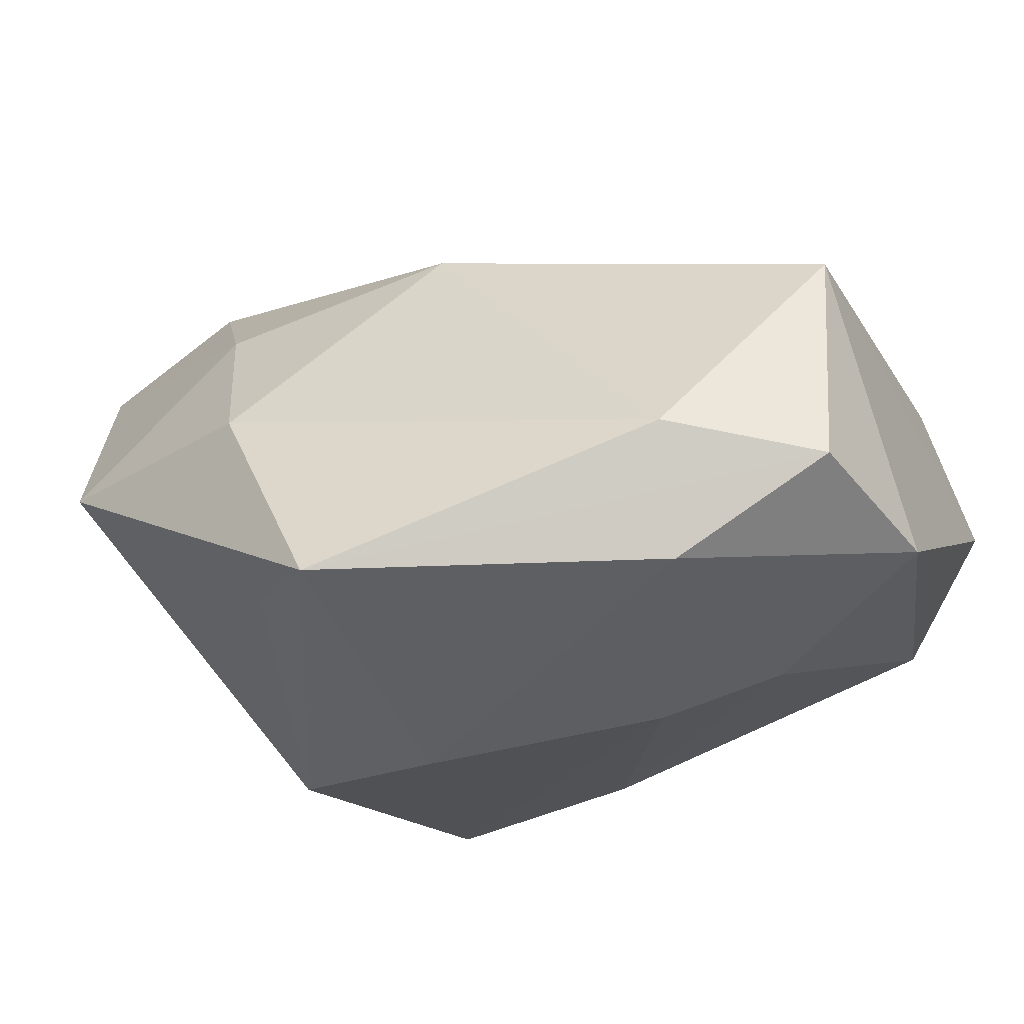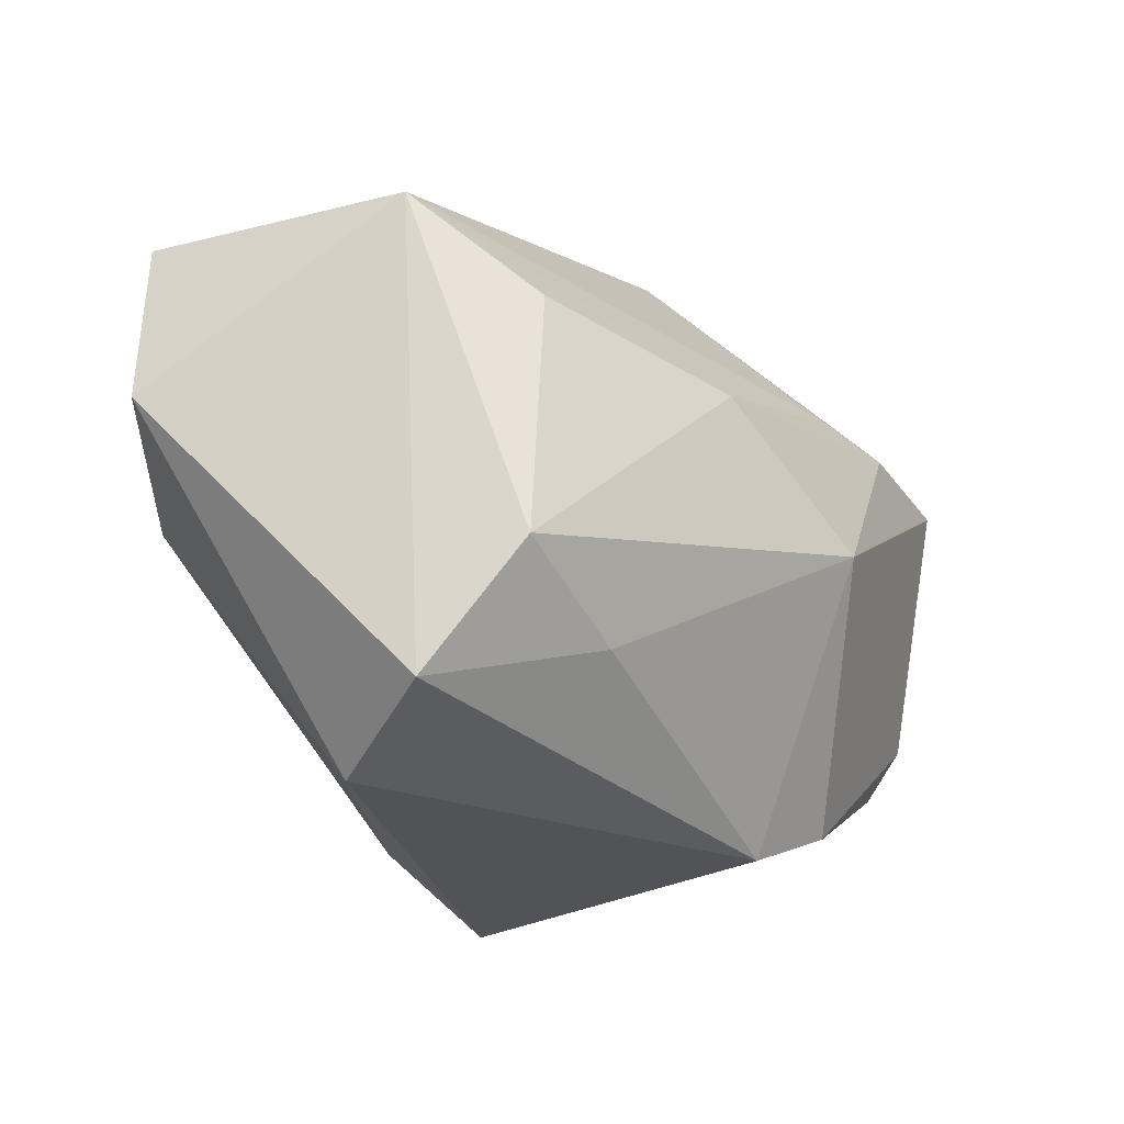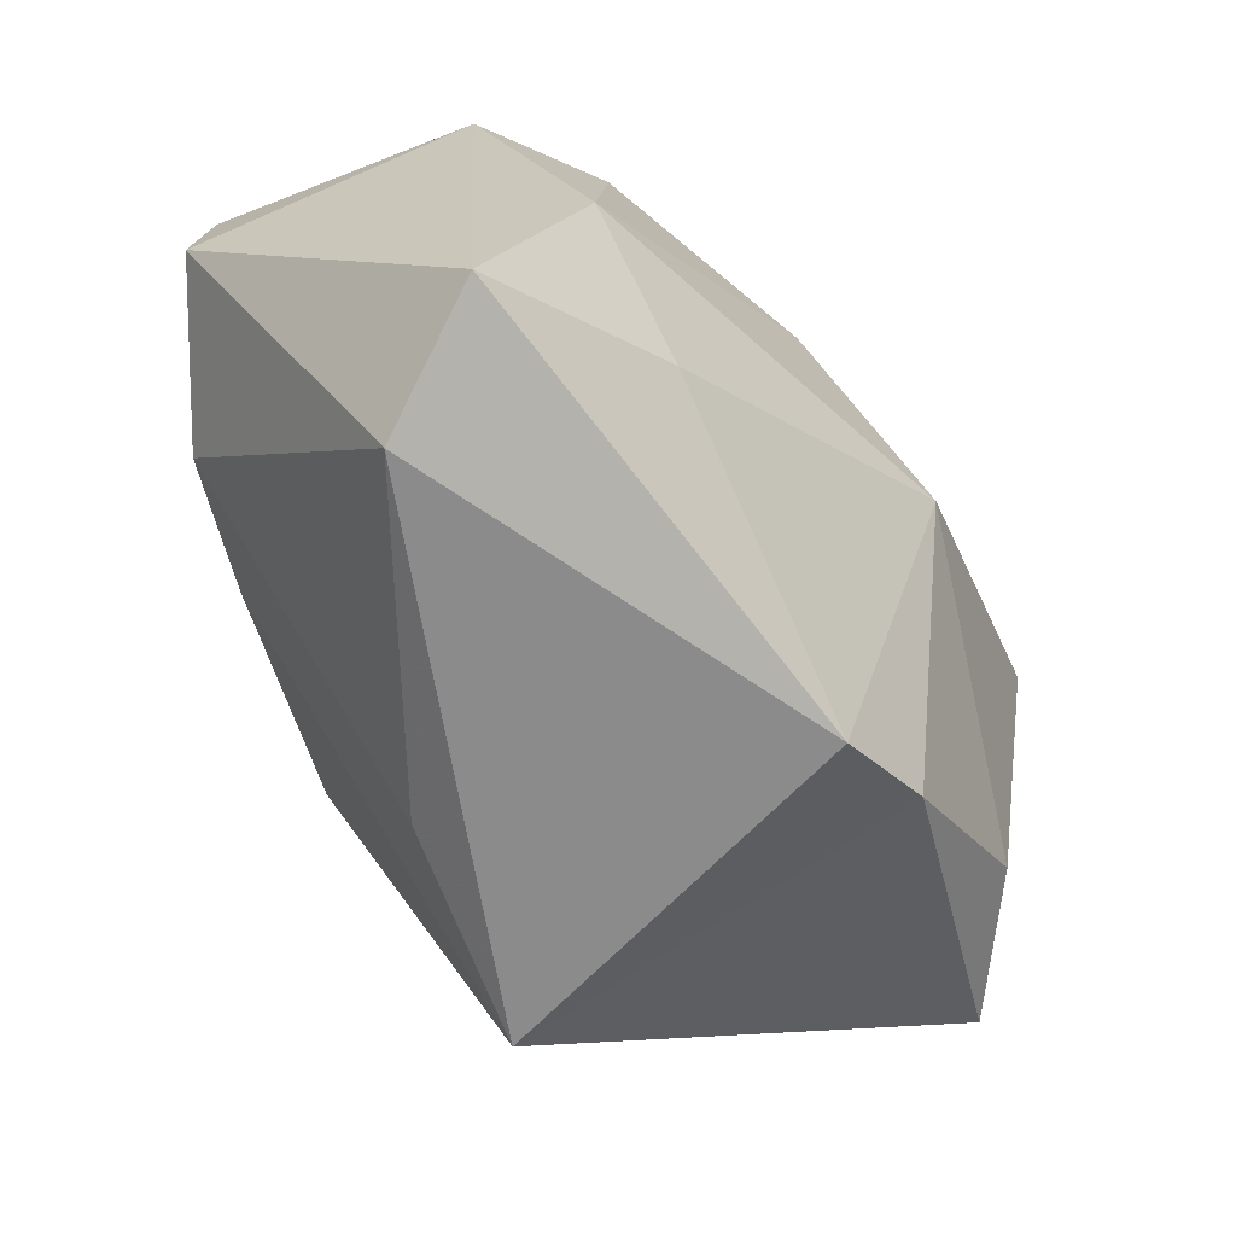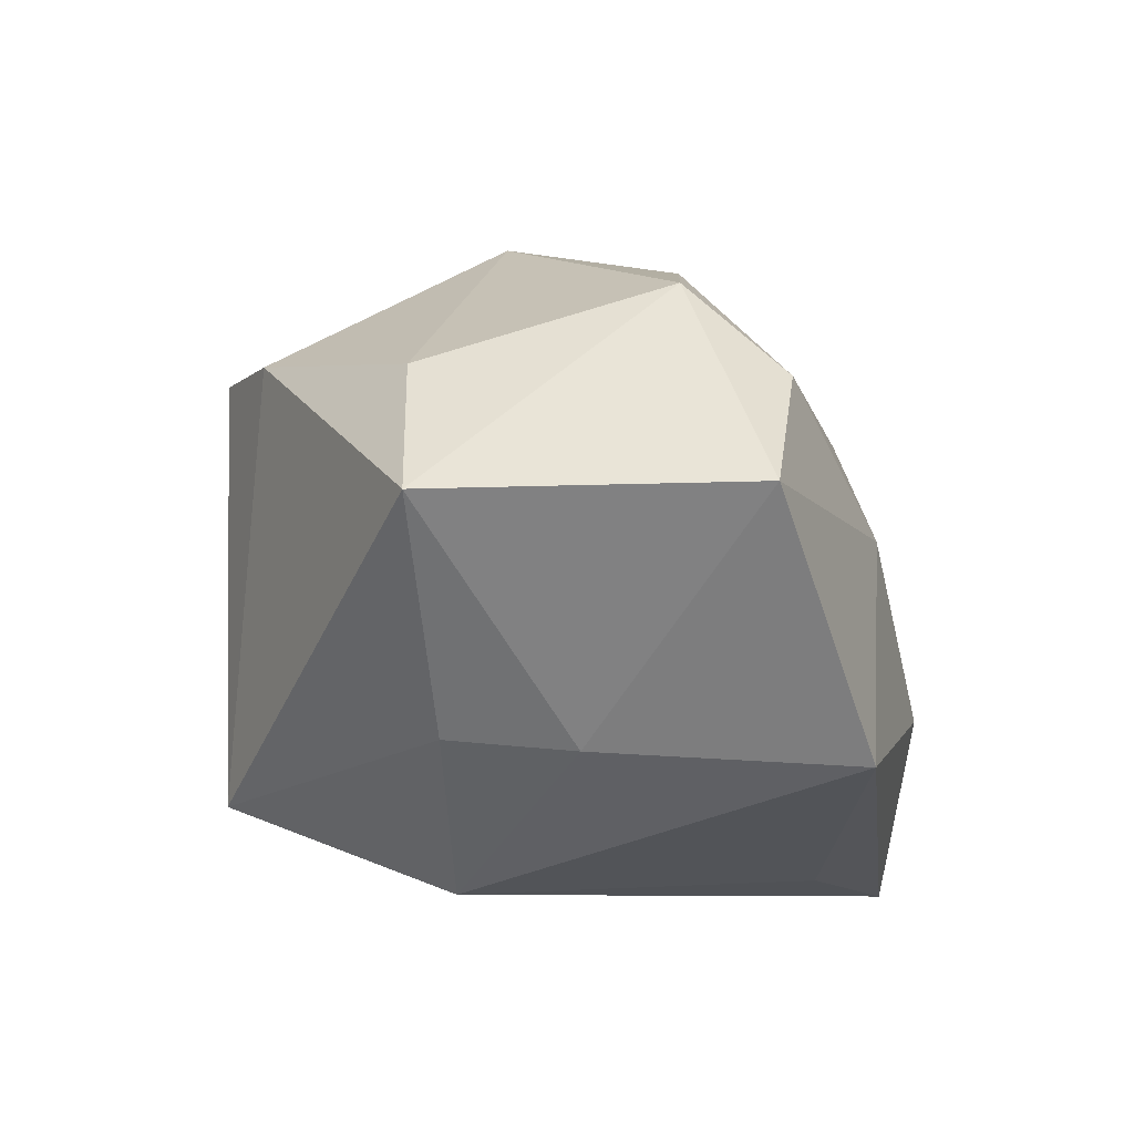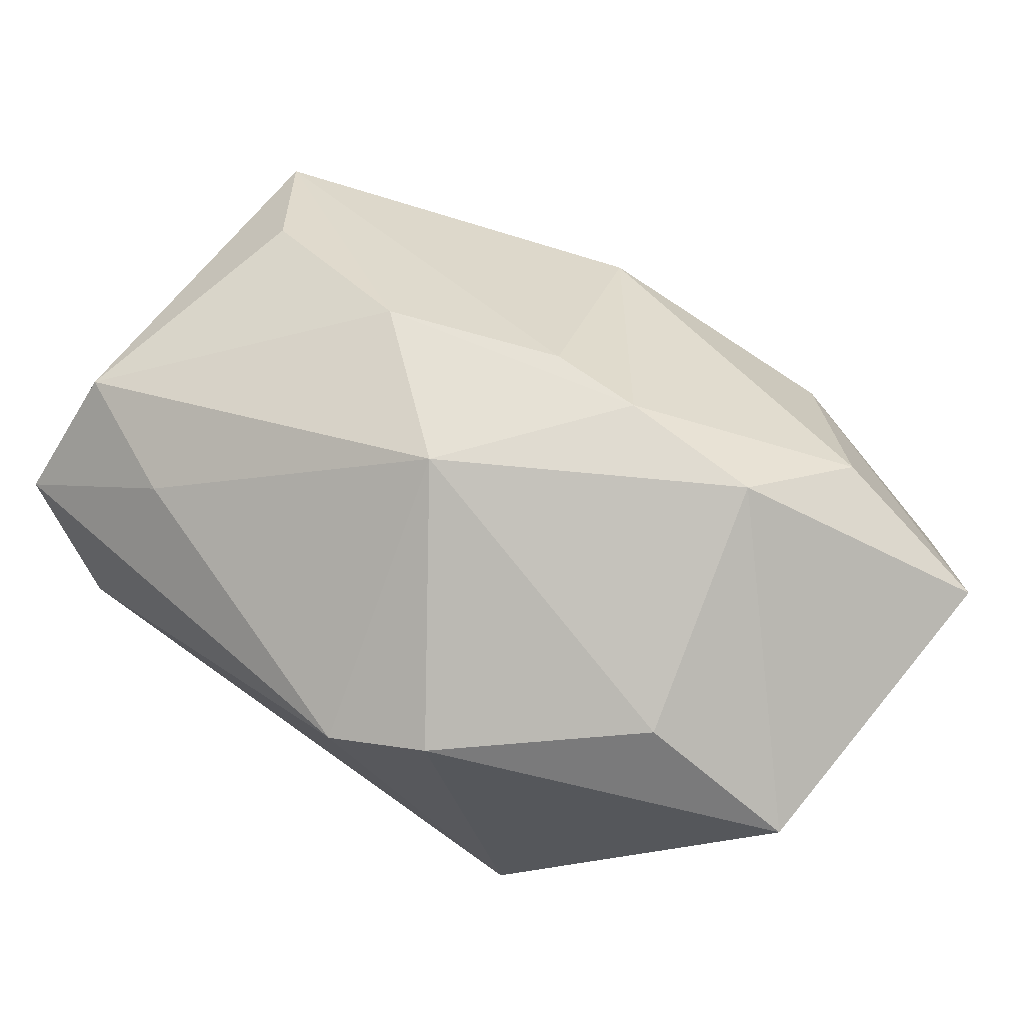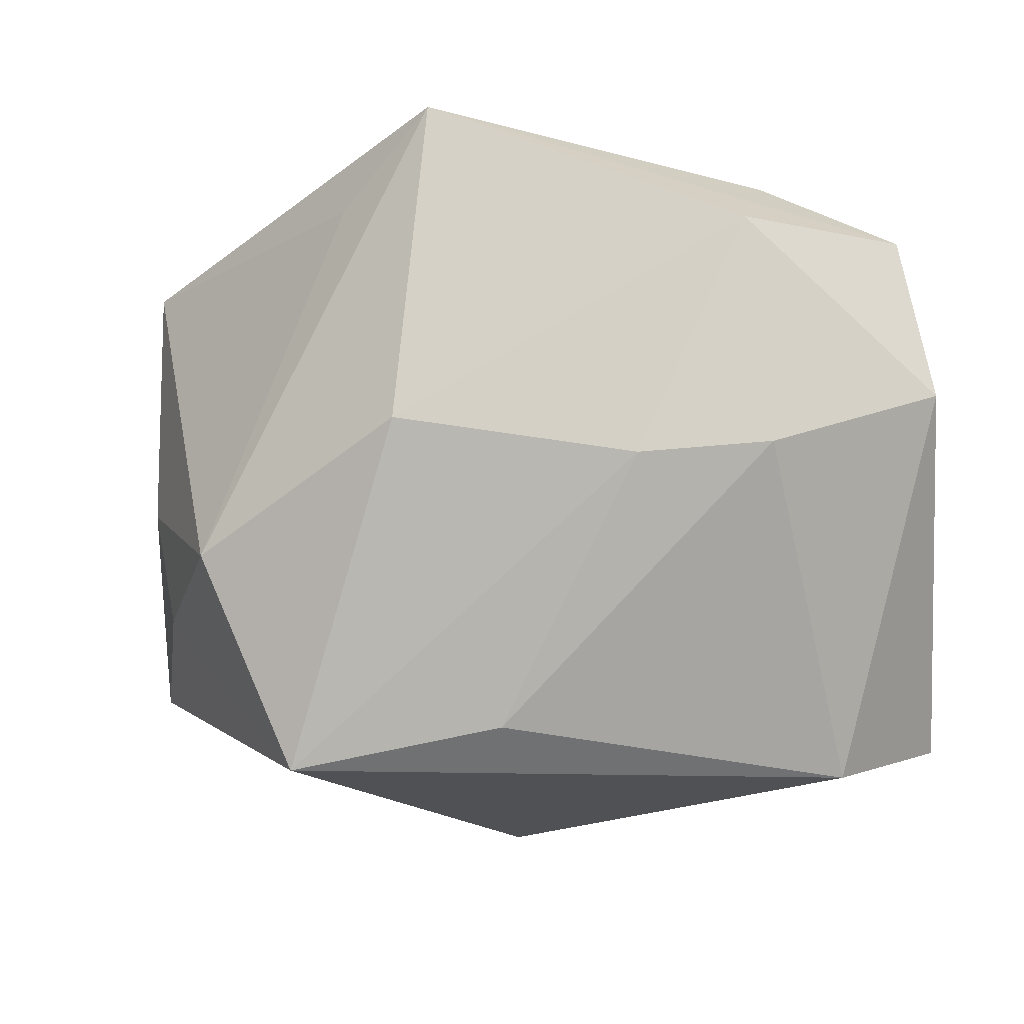
<metadata>
{"format":"obj","ext":"obj","renderer":"f3d","projection":"perspective","resolution":1024,"background":"white","views":[{"elev":-45.7,"azim":25.5,"up":"+Y"},{"elev":-22.4,"azim":107.1,"up":"+Z"},{"elev":-63.8,"azim":106.1,"up":"+Z"},{"elev":20.4,"azim":-92.4,"up":"+Y"},{"elev":78.2,"azim":-145.0,"up":"+Y"},{"elev":-19.7,"azim":3.7,"up":"+Z"}]}
</metadata>
<code>
v -0.01006 -0.02894 -0.0006532
v 0.03902 -0.02465 0.01812
v 0.04262 0.002912 -0.0265
v -0.02006 0.01079 0.02707
v -0.0365 -0.0002621 -0.01172
v -0.0211 0.03474 0.009154
v -0.01599 -0.008541 0.03206
v -0.0004808 -0.01572 -0.02782
v -0.02124 -0.01344 -0.03121
v 0.02391 -0.03155 0.0182
v 0.01836 0.02338 0.00642
v 0.00126 0.02854 0.01095
v 0.04137 0.0003917 0.01856
v 0.03263 -0.006832 -0.03121
v 0.01323 -0.0285 -0.004619
v 0.02609 -0.02195 0.02595
v -0.03879 -0.0005028 -3.662e-05
v 0.0415 0.01192 -0.01487
v -0.0068 -0.03155 0.03122
v -0.04383 0.02457 0.01515
v 0.005109 0.03148 -0.004957
v -0.007781 0.03225 0.01018
v -0.009857 0.02454 -0.02715
v -0.01583 -0.0249 0.02339
v 0.02891 0.01495 -0.02069
v -0.02791 0.02841 0.01807
v -0.03012 -0.01813 -0.01053
v 0.03548 0.01116 0.009769
v -0.04163 0.02357 -0.01417
v 0.003917 0.0119 0.02658
v -0.03901 -0.002339 0.0246
v -0.001083 0.02013 -0.03121
v 0.04196 -0.02409 0.002131
v -0.02667 0.02949 -0.0139
v 0.02597 -0.02839 -0.00379
f 19 7 31
f 19 2 16
f 30 7 16
f 16 7 19
f 13 2 33
f 30 16 13
f 13 16 2
f 9 15 1
f 33 2 10
f 10 2 19
f 19 1 10
f 10 1 15
f 8 15 9
f 9 14 8
f 35 14 33
f 33 10 35
f 35 10 15
f 15 8 35
f 35 8 14
f 4 7 30
f 20 31 4
f 4 31 7
f 32 14 9
f 9 23 32
f 25 32 21
f 21 32 23
f 34 21 23
f 3 32 25
f 14 32 3
f 33 14 3
f 3 13 33
f 19 31 24
f 20 4 26
f 30 22 26
f 26 4 30
f 17 31 20
f 11 21 22
f 29 17 20
f 5 17 29
f 9 5 29
f 29 23 9
f 29 34 23
f 6 26 22
f 22 21 6
f 21 34 6
f 34 29 6
f 20 26 6
f 6 29 20
f 31 17 27
f 27 24 31
f 9 1 27
f 27 1 19
f 19 24 27
f 27 5 9
f 27 17 5
f 13 3 18
f 18 3 25
f 25 21 18
f 21 11 18
f 12 22 30
f 12 11 22
f 30 13 12
f 13 11 12
f 28 11 13
f 13 18 28
f 28 18 11

</code>
